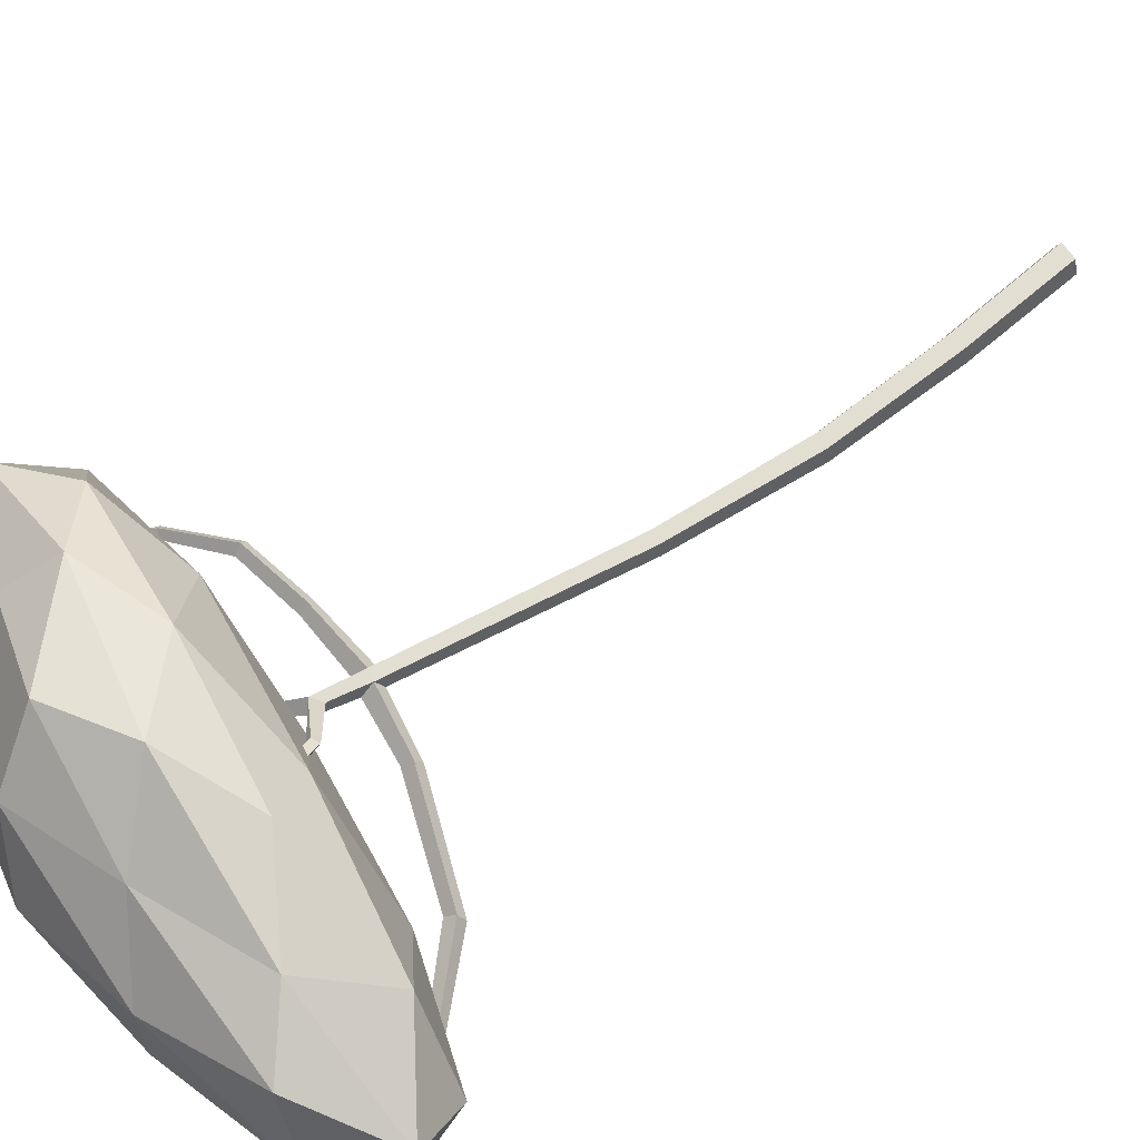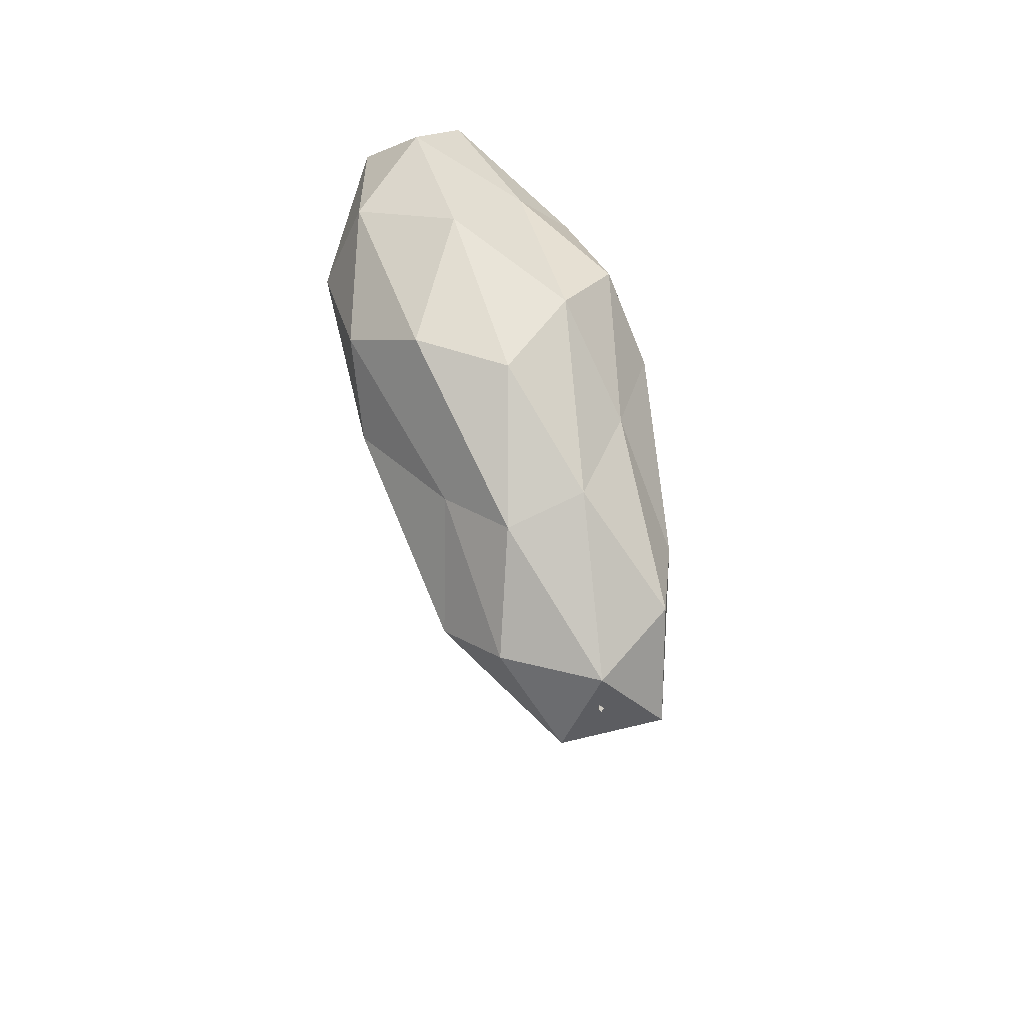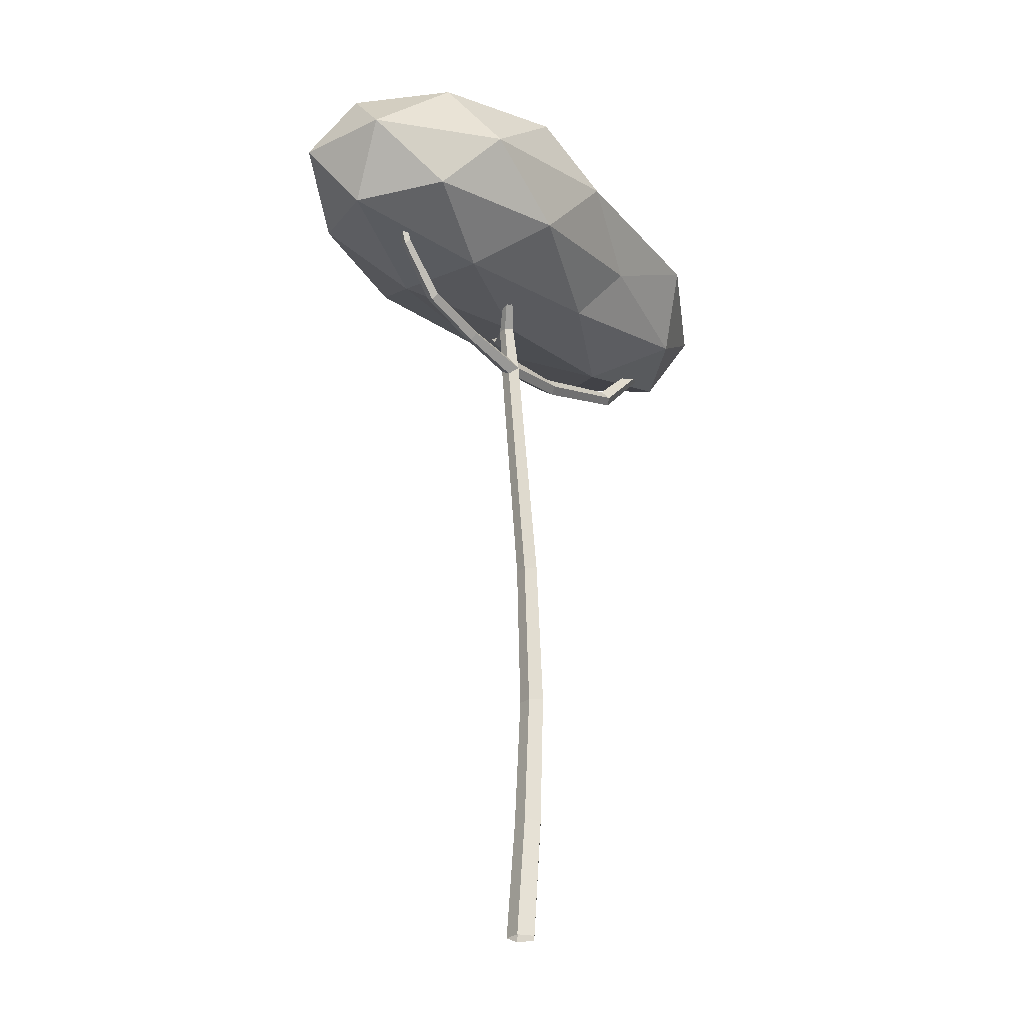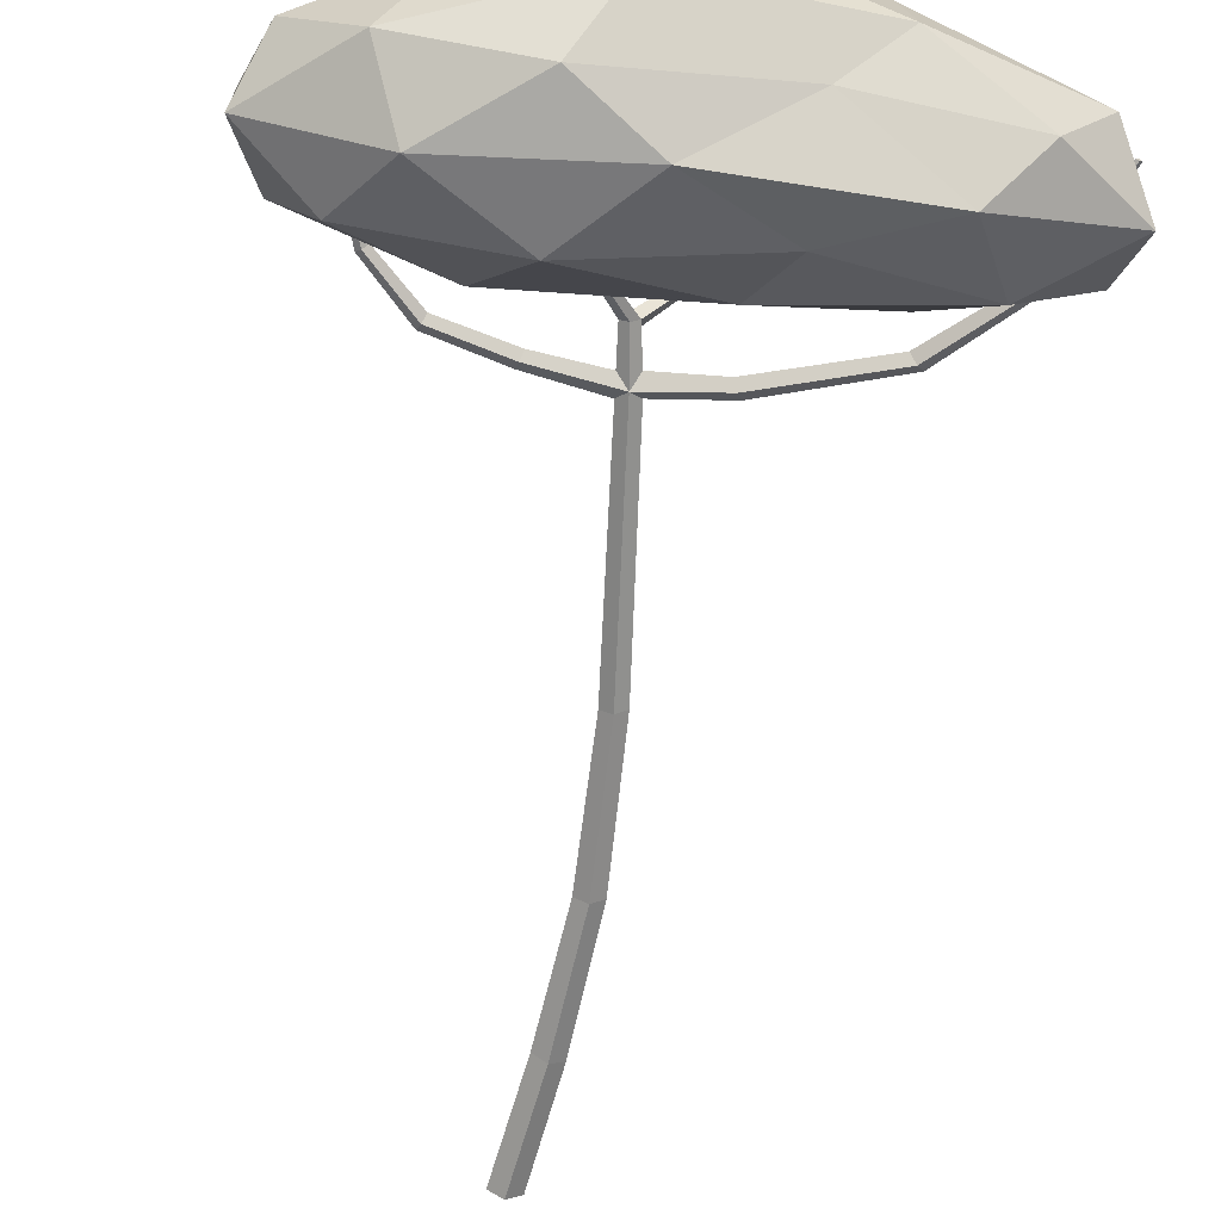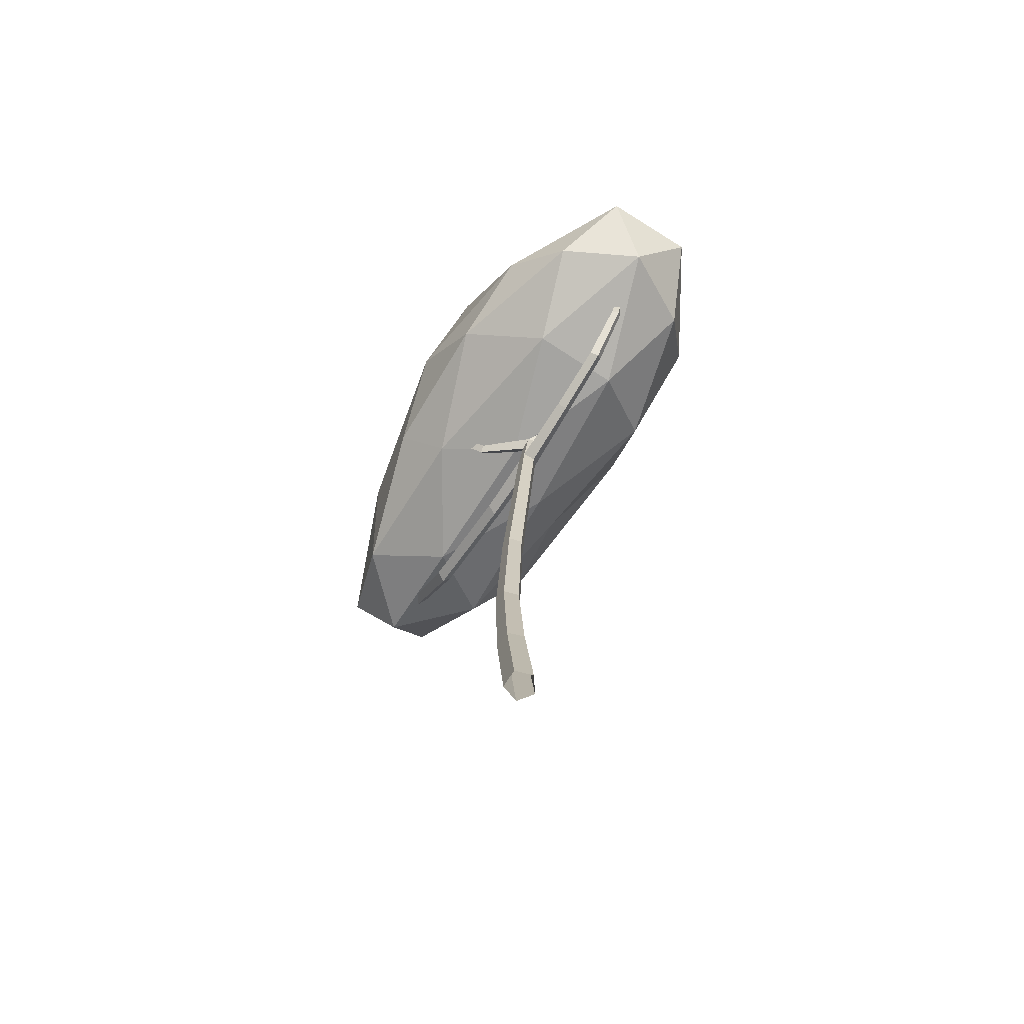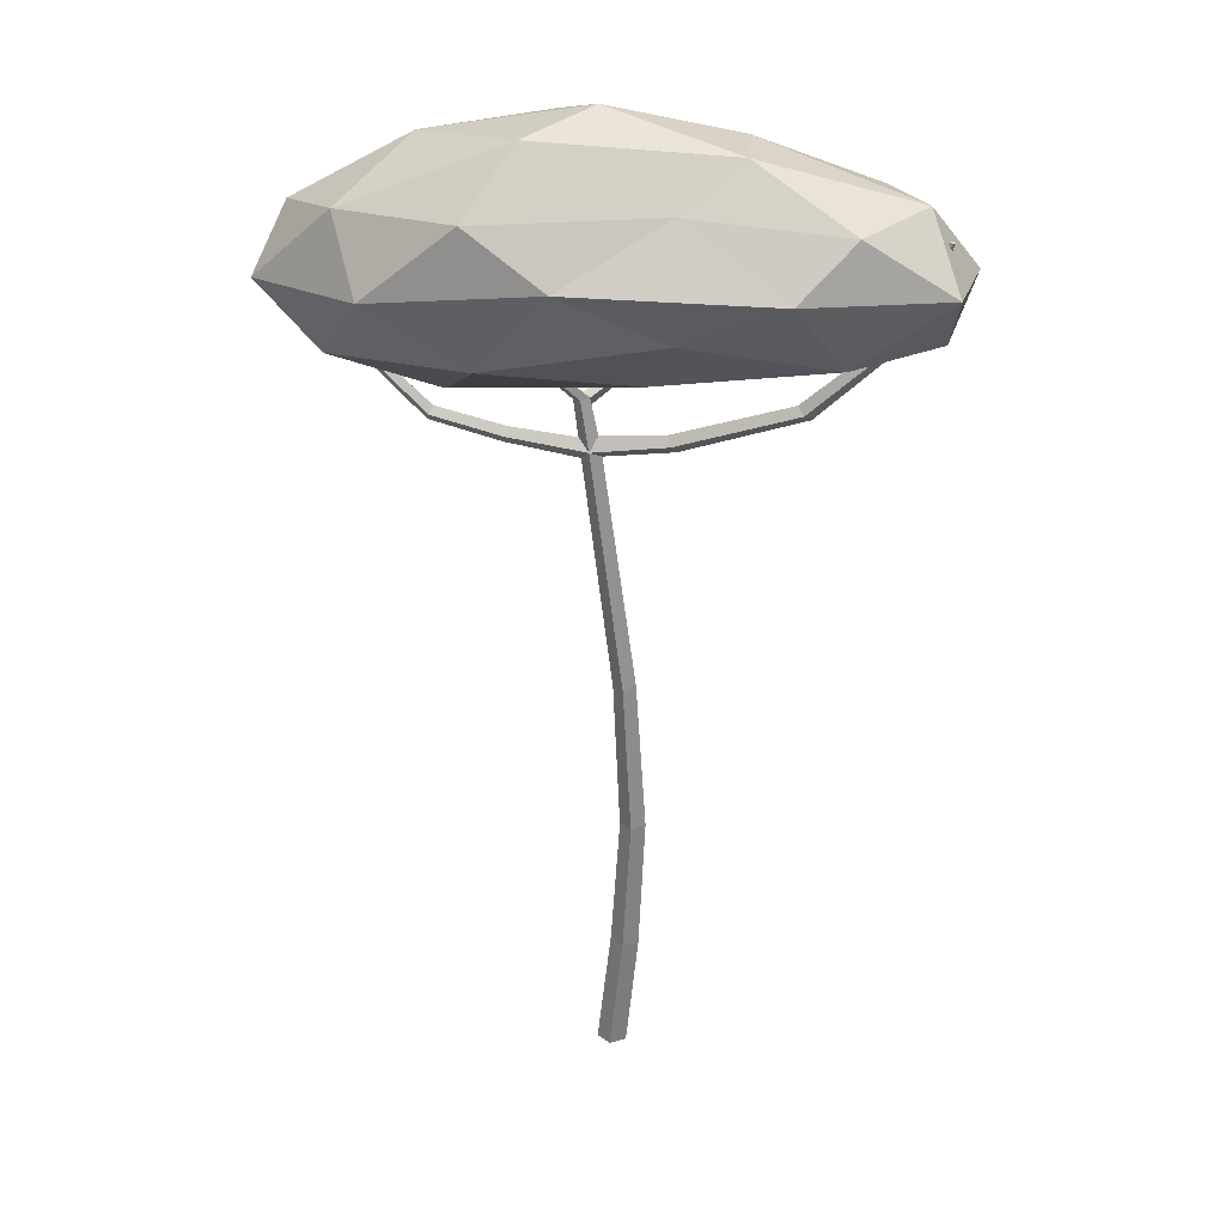
<metadata>
{"format":"obj","ext":"obj","renderer":"f3d","projection":"perspective","resolution":1024,"background":"white","views":[{"elev":67.3,"azim":-125.0,"up":"+Z"},{"elev":75.8,"azim":-108.3,"up":"+Y"},{"elev":-27.4,"azim":125.9,"up":"+Y"},{"elev":-67.1,"azim":170.1,"up":"+Z"},{"elev":-72.3,"azim":57.5,"up":"+Y"},{"elev":28.6,"azim":-168.2,"up":"+Y"}]}
</metadata>
<code>
g Acacia_Tree_m_01
v 0 0 -0.16
v -0.1522 0 -0.04944
v -0.09405 0 0.1294
v 0.09405 0 0.1294
v 0.1522 0 -0.04944
v -0.1354 1.282 -0.1534
v -0.2795 1.264 -0.0479
v -0.2245 1.271 0.1229
v -0.04629 1.293 0.1229
v 0.008763 1.3 -0.0479
v -0.2143 2.715 -0.1406
v -0.3455 2.728 -0.04487
v -0.2954 2.723 0.1101
v -0.1333 2.706 0.1101
v -0.08318 2.701 -0.04487
v -0.126 4.305 -0.1263
v -0.2407 4.326 -0.04148
v -0.1969 4.318 0.09572
v -0.05504 4.292 0.09572
v -0.01121 4.284 -0.04148
v 0.2012 6.809 -0.1122
v 0.09033 6.75 -0.03827
v 0.1392 6.821 0.08166
v 0.2631 6.798 0.08166
v 0.292 6.715 -0.03826
v 0.2858 7.317 -0.09251
v 0.2059 7.332 -0.03351
v 0.797 8.54 -0.4063
v 0.3351 7.308 0.06195
v 0.3656 7.302 -0.03351
v 0.3185 6.927 -0.03693
v 1.009 6.889 -0.09362
v 1.013 6.877 0.06307
v 1.03 6.811 -0.03385
v 0.9847 6.974 -0.03277
v 1.738 7.046 -0.08752
v 1.743 7.036 0.05697
v 1.767 6.978 -0.03241
v 1.705 7.121 -0.03141
v 2.232 7.51 -0.07213
v 2.239 7.505 0.04157
v 2.278 7.474 -0.02876
v 2.181 7.549 -0.02797
v 2.512 8.193 -0.03036
v 2.514 8.193 -0.000201
v 2.527 8.191 -0.01885
v 2.495 8.195 -0.01864
v 0.1281 6.958 -0.03696
v -0.5642 6.93 -0.09957
v -0.608 6.857 -0.03526
v -0.5703 6.922 0.06901
v -0.521 7.022 -0.03413
v -1.783 7.351 -0.09957
v -1.848 7.296 -0.03526
v -1.791 7.346 0.06901
v -1.713 7.425 -0.03413
v -2.664 8.189 -0.07881
v -2.72 8.158 -0.03034
v -2.671 8.186 0.04826
v -2.6 8.232 -0.02949
v -3.001 9.062 -0.04082
v -3.027 9.059 -0.02133
v -3.004 9.062 0.01027
v -2.971 9.068 -0.02099
v 0.2162 7.221 0.06606
v -0.176 7.557 0.3812
v -0.1095 7.586 0.4069
v -0.09631 7.528 0.463
v -0.1743 7.488 0.4495
v -0.4077 8.04 0.7527
v -0.3321 8.055 0.7519
v -0.3185 8.032 0.8291
v -0.4042 8.018 0.8472
v -0.4392 8.878 1.13
v -0.4166 8.879 1.129
v -0.413 8.876 1.153
v -0.4383 8.877 1.159
v 0.5671 7.666 -0.2849
v 0.5273 7.701 -0.2461
v 0.5917 7.644 -0.1835
v 0.6069 7.63 -0.2461
v 0.775 8.542 -0.3902
v 0.8106 8.54 -0.3643
v 0.819 8.539 -0.3902
v 0.06804 7.493 0.09646
v 2.5 7.86 0.9281
v -0.732 8.198 1.308
v -3.011 8.085 0.04767
v -0.7477 8.29 -0.9845
v 2.511 7.867 -0.7397
v 1.011 9.174 1.434
v -2.329 9.265 0.8407
v -2.288 9.307 -0.7704
v 1.102 9.32 -1.171
v 3.06 9.002 0.1032
v 0.1503 10.06 0.1127
v -0.463 7.732 0.8625
v 1.483 7.512 0.584
v 0.9224 7.993 1.372
v 2.966 7.703 0.1108
v 1.48 7.471 -0.4029
v -1.687 7.679 0.08459
v -2.271 8.019 0.8281
v -0.4088 7.721 -0.578
v -2.212 8.076 -0.7097
v 1.013 7.965 -1.145
v 3.268 8.399 0.6004
v 3.275 8.4 -0.3889
v 0.1907 8.669 1.548
v 1.913 8.346 1.325
v -3.225 8.643 0.5359
v -1.713 8.768 1.133
v -1.794 8.803 -1.17
v -3.143 8.693 -0.4438
v 2.041 8.546 -1.188
v 0.277 8.81 -1.328
v 2.117 8.911 0.8902
v -0.4739 9.321 1.036
v -2.797 9.357 0.05166
v -0.7068 9.392 -0.7935
v 2.382 9.223 -0.6948
v 0.6835 9.762 0.8604
v 1.819 9.718 0.1179
v -1.145 9.774 0.4188
v -1.254 9.812 -0.3548
v 0.7033 9.919 -0.6103
f 5 1 6 10
f 3 4 9 8
f 1 2 7 6
f 4 5 10 9
f 2 3 8 7
f 10 6 11 15
f 8 9 14 13
f 6 7 12 11
f 9 10 15 14
f 7 8 13 12
f 11 12 17 16
f 14 15 20 19
f 12 13 18 17
f 15 11 16 20
f 13 14 19 18
f 17 18 23 22
f 20 16 21 25
f 18 19 24 23
f 16 17 22 21
f 19 20 25 24
f 23 24 29 65
f 21 22 50 49
f 24 31 30 29
f 48 21 49 52
f 31 24 33 35
f 21 31 35 32
f 31 21 26 30
f 24 25 34 33
f 25 21 32 34
f 32 35 39 36
f 33 34 38 37
f 35 33 37 39
f 34 32 36 38
f 39 37 41 43
f 38 36 40 42
f 36 39 43 40
f 37 38 42 41
f 40 43 47 44
f 41 42 46 45
f 43 41 45 47
f 42 40 44 46
f 22 23 51 50
f 48 27 26 21
f 48 23 65 27
f 23 48 52 51
f 50 51 55 54
f 52 49 53 56
f 49 50 54 53
f 51 52 56 55
f 56 53 57 60
f 53 54 58 57
f 55 56 60 59
f 54 55 59 58
f 59 60 64 63
f 58 59 63 62
f 60 57 61 64
f 57 58 62 61
f 61 62 63 64
f 46 44 47 45
f 66 67 29 27
f 27 65 69 66
f 67 68 29
f 65 29 68 69
f 67 66 70 71
f 69 68 72 73
f 68 67 71 72
f 66 69 73 70
f 73 72 76 77
f 72 71 75 76
f 70 73 77 74
f 71 70 74 75
f 75 74 77 76
f 30 26 78 81
f 29 30 81 80
f 26 27 79 78
f 80 79 27 29
f 79 80 83 82
f 80 81 84 83
f 81 78 28 84
f 78 79 82 28
f 84 28 82 83
f 85 98 97
f 86 98 100
f 85 97 102
f 85 102 104
f 85 104 101
f 86 100 107
f 87 99 109
f 88 103 111
f 89 105 113
f 90 106 115
f 86 107 110
f 87 109 112
f 88 111 114
f 89 113 116
f 90 115 108
f 91 117 122
f 92 118 124
f 93 119 125
f 94 120 126
f 95 121 123
f 123 126 96
f 123 121 126
f 121 94 126
f 126 125 96
f 126 120 125
f 120 93 125
f 125 124 96
f 125 119 124
f 119 92 124
f 124 122 96
f 124 118 122
f 118 91 122
f 122 123 96
f 122 117 123
f 117 95 123
f 108 121 95
f 108 115 121
f 115 94 121
f 116 120 94
f 116 113 120
f 113 93 120
f 114 119 93
f 114 111 119
f 111 92 119
f 112 118 92
f 112 109 118
f 109 91 118
f 110 117 91
f 110 107 117
f 107 95 117
f 115 116 94
f 115 106 116
f 106 89 116
f 113 114 93
f 113 105 114
f 105 88 114
f 111 112 92
f 111 103 112
f 103 87 112
f 109 110 91
f 109 99 110
f 99 86 110
f 107 108 95
f 107 100 108
f 100 90 108
f 101 106 90
f 101 104 106
f 104 89 106
f 104 105 89
f 104 102 105
f 102 88 105
f 102 103 88
f 102 97 103
f 97 87 103
f 100 101 90
f 100 98 101
f 98 85 101
f 97 99 87
f 97 98 99
f 98 86 99

</code>
